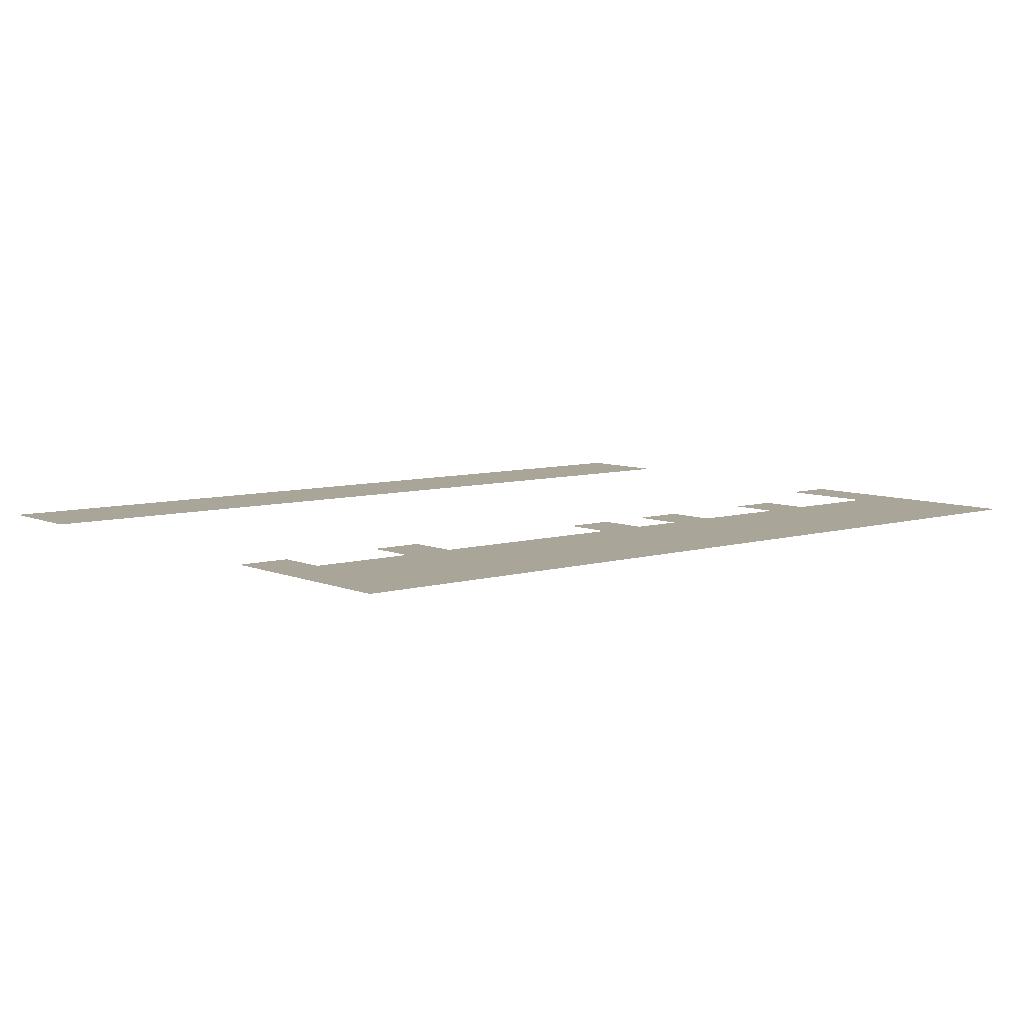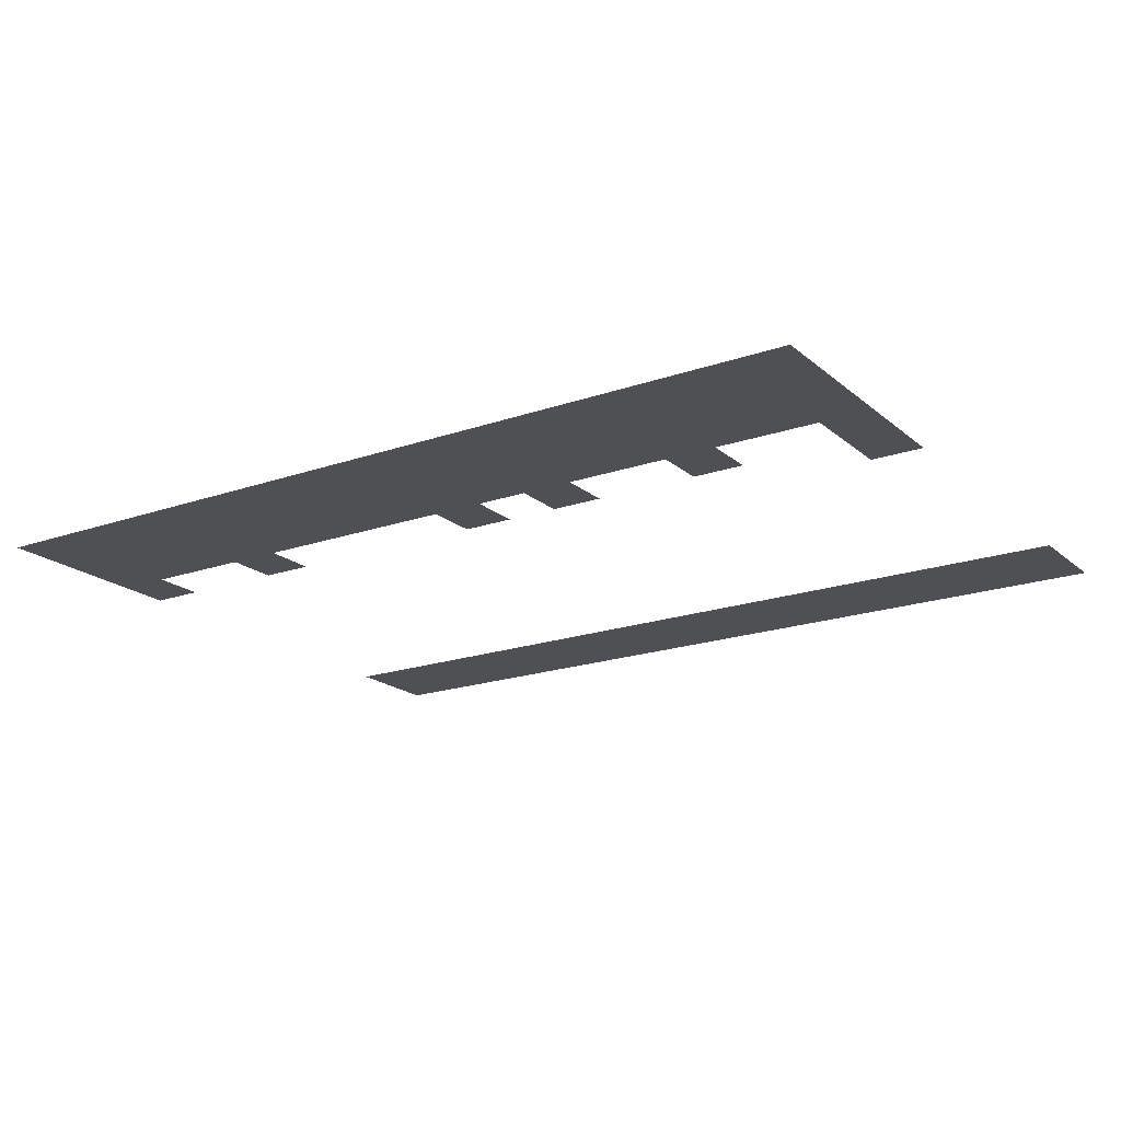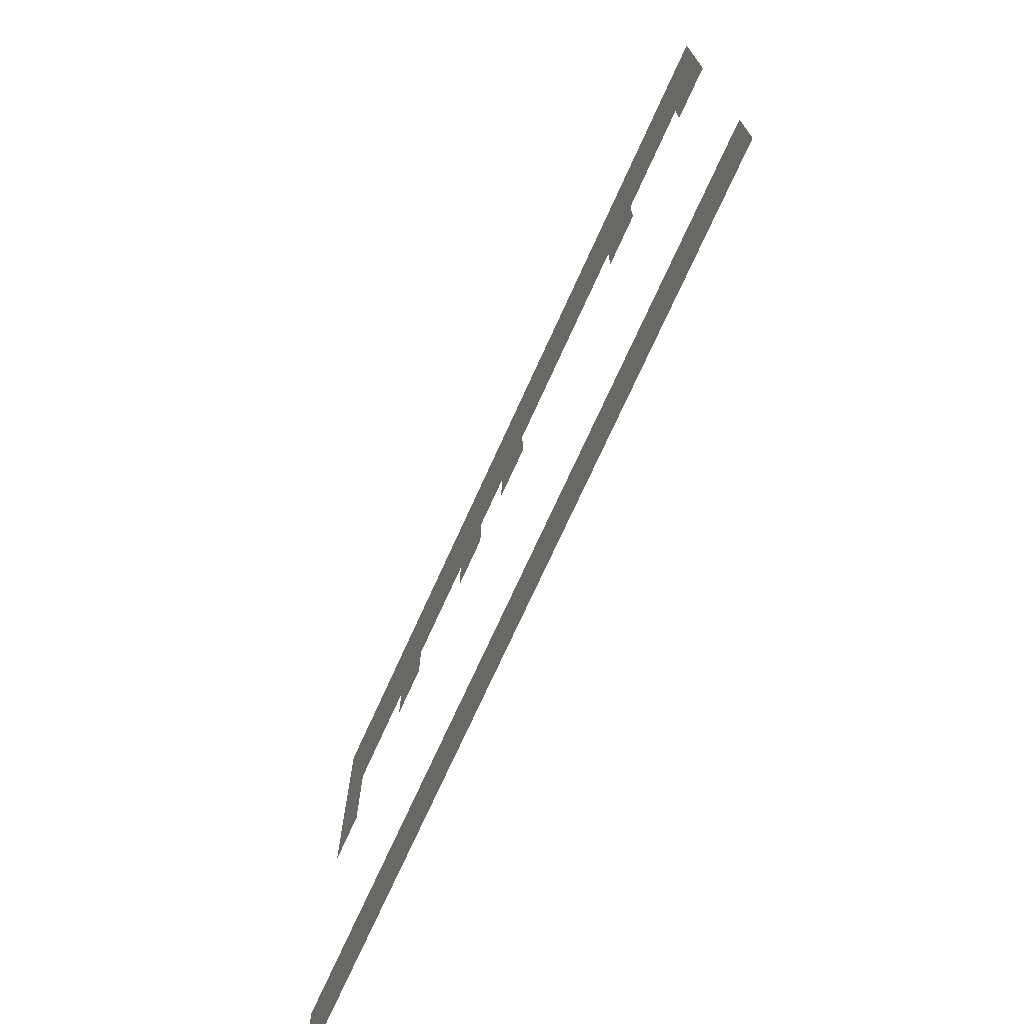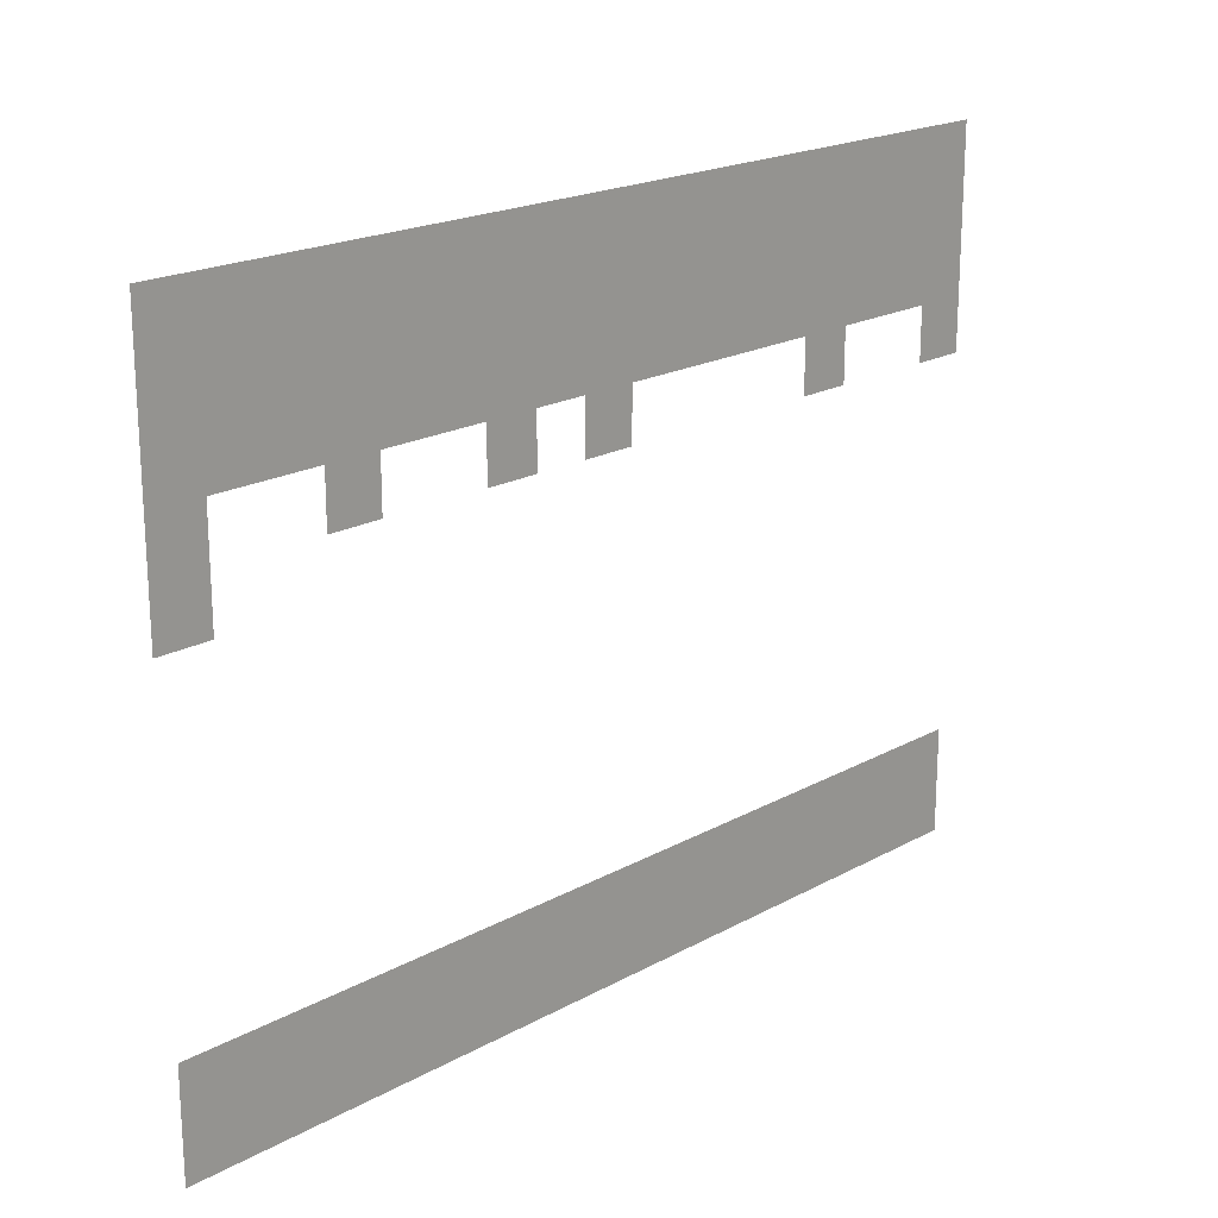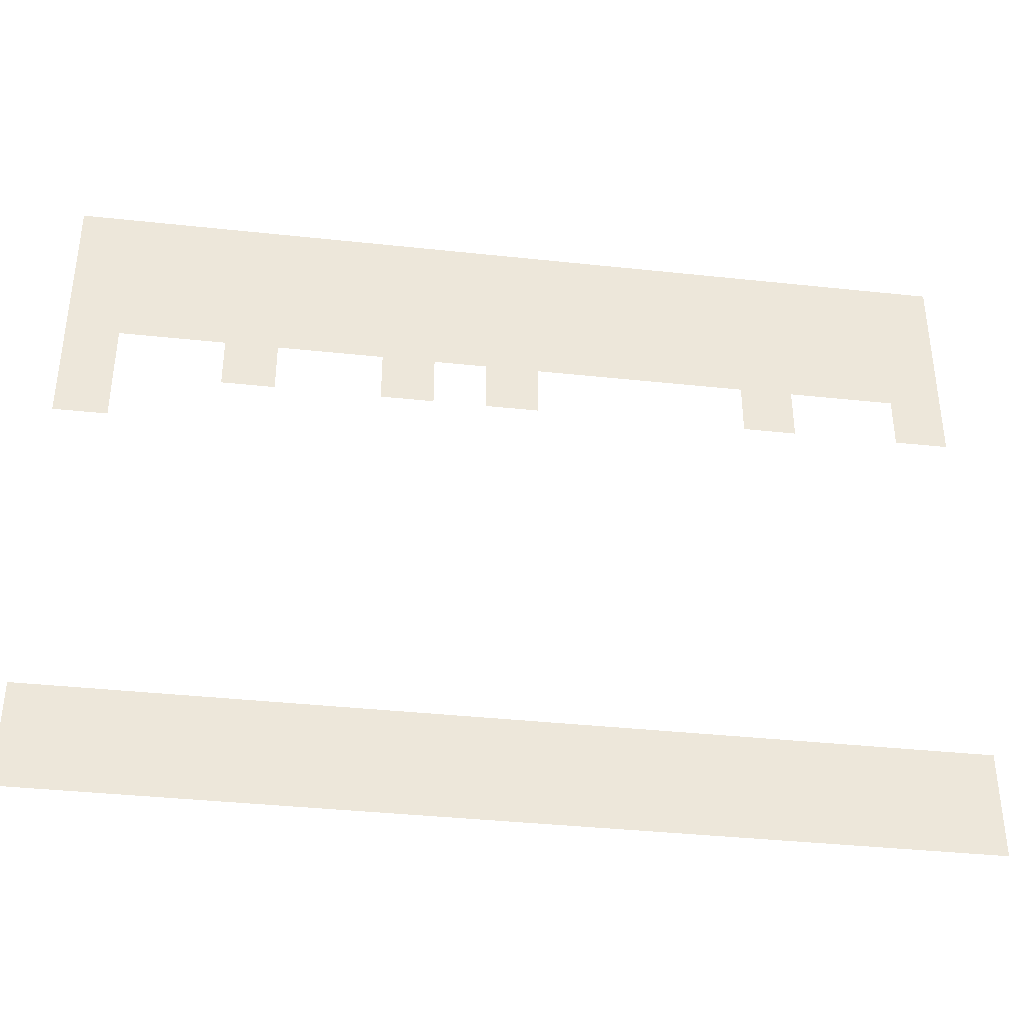
<metadata>
{"format":"obj","ext":"obj","renderer":"f3d","projection":"perspective","resolution":1024,"background":"white","views":[{"elev":7.4,"azim":140.0,"up":"+Z"},{"elev":-19.2,"azim":-146.7,"up":"+Z"},{"elev":-72.5,"azim":65.7,"up":"+Y"},{"elev":19.9,"azim":-45.4,"up":"+Y"},{"elev":-38.0,"azim":-7.8,"up":"+Y"}]}
</metadata>
<code>
v -1024 -64 0
v -1088 -64 0
v -1088 0 0
v -1024 0 0
v -960 -64 0
v -1024 -64 0
v -1024 0 0
v -960 0 0
v -896 -64 0
v -960 -64 0
v -960 0 0
v -896 0 0
v -832 -64 0
v -896 -64 0
v -896 0 0
v -832 0 0
v -768 -64 0
v -832 -64 0
v -832 0 0
v -768 0 0
v -704 -64 0
v -768 -64 0
v -768 0 0
v -704 0 0
v -640 -64 0
v -704 -64 0
v -704 0 0
v -640 0 0
v -576 -64 0
v -640 -64 0
v -640 0 0
v -576 0 0
v -512 -64 0
v -576 -64 0
v -576 0 0
v -512 0 0
v -448 -64 0
v -512 -64 0
v -512 0 0
v -448 0 0
v -384 -64 0
v -448 -64 0
v -448 0 0
v -384 0 0
v -320 -64 0
v -384 -64 0
v -384 0 0
v -320 0 0
v -256 -64 0
v -320 -64 0
v -320 0 0
v -256 0 0
v -192 -64 0
v -256 -64 0
v -256 0 0
v -192 0 0
v -128 -64 0
v -192 -64 0
v -192 0 0
v -128 0 0
v -64 -64 0
v -128 -64 0
v -128 0 0
v -64 0 0
v 0 -64 0
v -64 -64 0
v -64 0 0
v 0 0 0
v -1024 -128 0
v -1088 -128 0
v -1088 -64 0
v -1024 -64 0
v -960 -128 0
v -1024 -128 0
v -1024 -64 0
v -960 -64 0
v -896 -128 0
v -960 -128 0
v -960 -64 0
v -896 -64 0
v -832 -128 0
v -896 -128 0
v -896 -64 0
v -832 -64 0
v -768 -128 0
v -832 -128 0
v -832 -64 0
v -768 -64 0
v -704 -128 0
v -768 -128 0
v -768 -64 0
v -704 -64 0
v -640 -128 0
v -704 -128 0
v -704 -64 0
v -640 -64 0
v -576 -128 0
v -640 -128 0
v -640 -64 0
v -576 -64 0
v -512 -128 0
v -576 -128 0
v -576 -64 0
v -512 -64 0
v -448 -128 0
v -512 -128 0
v -512 -64 0
v -448 -64 0
v -384 -128 0
v -448 -128 0
v -448 -64 0
v -384 -64 0
v -320 -128 0
v -384 -128 0
v -384 -64 0
v -320 -64 0
v -256 -128 0
v -320 -128 0
v -320 -64 0
v -256 -64 0
v -192 -128 0
v -256 -128 0
v -256 -64 0
v -192 -64 0
v -128 -128 0
v -192 -128 0
v -192 -64 0
v -128 -64 0
v -64 -128 0
v -128 -128 0
v -128 -64 0
v -64 -64 0
v 0 -128 0
v -64 -128 0
v -64 -64 0
v 0 -64 0
v -1024 -192 0
v -1088 -192 0
v -1088 -128 0
v -1024 -128 0
v -960 -192 0
v -1024 -192 0
v -1024 -128 0
v -960 -128 0
v -896 -192 0
v -960 -192 0
v -960 -128 0
v -896 -128 0
v -832 -192 0
v -896 -192 0
v -896 -128 0
v -832 -128 0
v -768 -192 0
v -832 -192 0
v -832 -128 0
v -768 -128 0
v -704 -192 0
v -768 -192 0
v -768 -128 0
v -704 -128 0
v -640 -192 0
v -704 -192 0
v -704 -128 0
v -640 -128 0
v -576 -192 0
v -640 -192 0
v -640 -128 0
v -576 -128 0
v -512 -192 0
v -576 -192 0
v -576 -128 0
v -512 -128 0
v -448 -192 0
v -512 -192 0
v -512 -128 0
v -448 -128 0
v -384 -192 0
v -448 -192 0
v -448 -128 0
v -384 -128 0
v -320 -192 0
v -384 -192 0
v -384 -128 0
v -320 -128 0
v -256 -192 0
v -320 -192 0
v -320 -128 0
v -256 -128 0
v -192 -192 0
v -256 -192 0
v -256 -128 0
v -192 -128 0
v -128 -192 0
v -192 -192 0
v -192 -128 0
v -128 -128 0
v -64 -192 0
v -128 -192 0
v -128 -128 0
v -64 -128 0
v 0 -192 0
v -64 -192 0
v -64 -128 0
v 0 -128 0
v -1024 -256 0
v -1088 -256 0
v -1088 -192 0
v -1024 -192 0
v -832 -256 0
v -896 -256 0
v -896 -192 0
v -832 -192 0
v -640 -256 0
v -704 -256 0
v -704 -192 0
v -640 -192 0
v -512 -256 0
v -576 -256 0
v -576 -192 0
v -512 -192 0
v -192 -256 0
v -256 -256 0
v -256 -192 0
v -192 -192 0
v 0 -256 0
v -64 -256 0
v -64 -192 0
v 0 -192 0
v -1024 -320 0
v -1088 -320 0
v -1088 -256 0
v -1024 -256 0
v -1024 -768 0
v -1088 -768 0
v -1088 -704 0
v -1024 -704 0
v -960 -768 0
v -1024 -768 0
v -1024 -704 0
v -960 -704 0
v -896 -768 0
v -960 -768 0
v -960 -704 0
v -896 -704 0
v -832 -768 0
v -896 -768 0
v -896 -704 0
v -832 -704 0
v -768 -768 0
v -832 -768 0
v -832 -704 0
v -768 -704 0
v -704 -768 0
v -768 -768 0
v -768 -704 0
v -704 -704 0
v -640 -768 0
v -704 -768 0
v -704 -704 0
v -640 -704 0
v -576 -768 0
v -640 -768 0
v -640 -704 0
v -576 -704 0
v -512 -768 0
v -576 -768 0
v -576 -704 0
v -512 -704 0
v -448 -768 0
v -512 -768 0
v -512 -704 0
v -448 -704 0
v -384 -768 0
v -448 -768 0
v -448 -704 0
v -384 -704 0
v -320 -768 0
v -384 -768 0
v -384 -704 0
v -320 -704 0
v -256 -768 0
v -320 -768 0
v -320 -704 0
v -256 -704 0
v -192 -768 0
v -256 -768 0
v -256 -704 0
v -192 -704 0
v -128 -768 0
v -192 -768 0
v -192 -704 0
v -128 -704 0
v -64 -768 0
v -128 -768 0
v -128 -704 0
v -64 -704 0
v 0 -768 0
v -64 -768 0
v -64 -704 0
v 0 -704 0
v -1024 -832 0
v -1088 -832 0
v -1088 -768 0
v -1024 -768 0
v -960 -832 0
v -1024 -832 0
v -1024 -768 0
v -960 -768 0
v -896 -832 0
v -960 -832 0
v -960 -768 0
v -896 -768 0
v -832 -832 0
v -896 -832 0
v -896 -768 0
v -832 -768 0
v -768 -832 0
v -832 -832 0
v -832 -768 0
v -768 -768 0
v -704 -832 0
v -768 -832 0
v -768 -768 0
v -704 -768 0
v -640 -832 0
v -704 -832 0
v -704 -768 0
v -640 -768 0
v -576 -832 0
v -640 -832 0
v -640 -768 0
v -576 -768 0
v -512 -832 0
v -576 -832 0
v -576 -768 0
v -512 -768 0
v -448 -832 0
v -512 -832 0
v -512 -768 0
v -448 -768 0
v -384 -832 0
v -448 -832 0
v -448 -768 0
v -384 -768 0
v -320 -832 0
v -384 -832 0
v -384 -768 0
v -320 -768 0
v -256 -832 0
v -320 -832 0
v -320 -768 0
v -256 -768 0
v -192 -832 0
v -256 -832 0
v -256 -768 0
v -192 -768 0
v -128 -832 0
v -192 -832 0
v -192 -768 0
v -128 -768 0
v -64 -832 0
v -128 -832 0
v -128 -768 0
v -64 -768 0
v 0 -832 0
v -64 -832 0
v -64 -768 0
v 0 -768 0
g Map002_mesh_0003
f 1 2 3 4
f 5 6 7 8
f 9 10 11 12
f 13 14 15 16
f 17 18 19 20
f 21 22 23 24
f 25 26 27 28
f 29 30 31 32
f 33 34 35 36
f 37 38 39 40
f 41 42 43 44
f 45 46 47 48
f 49 50 51 52
f 53 54 55 56
f 57 58 59 60
f 61 62 63 64
f 65 66 67 68
f 69 70 71 72
f 73 74 75 76
f 77 78 79 80
f 81 82 83 84
f 85 86 87 88
f 89 90 91 92
f 93 94 95 96
f 97 98 99 100
f 101 102 103 104
f 105 106 107 108
f 109 110 111 112
f 113 114 115 116
f 117 118 119 120
f 121 122 123 124
f 125 126 127 128
f 129 130 131 132
f 133 134 135 136
f 137 138 139 140
f 141 142 143 144
f 145 146 147 148
f 149 150 151 152
f 153 154 155 156
f 157 158 159 160
f 161 162 163 164
f 165 166 167 168
f 169 170 171 172
f 173 174 175 176
f 177 178 179 180
f 181 182 183 184
f 185 186 187 188
f 189 190 191 192
f 193 194 195 196
f 197 198 199 200
f 201 202 203 204
f 205 206 207 208
f 209 210 211 212
f 213 214 215 216
f 217 218 219 220
f 221 222 223 224
f 225 226 227 228
f 229 230 231 232
f 233 234 235 236
f 237 238 239 240
f 241 242 243 244
f 245 246 247 248
f 249 250 251 252
f 253 254 255 256
f 257 258 259 260
f 261 262 263 264
f 265 266 267 268
f 269 270 271 272
f 273 274 275 276
f 277 278 279 280
f 281 282 283 284
f 285 286 287 288
f 289 290 291 292
f 293 294 295 296
f 297 298 299 300
f 301 302 303 304
f 305 306 307 308
f 309 310 311 312
f 313 314 315 316
f 317 318 319 320
f 321 322 323 324
f 325 326 327 328
f 329 330 331 332
f 333 334 335 336
f 337 338 339 340
f 341 342 343 344
f 345 346 347 348
f 349 350 351 352
f 353 354 355 356
f 357 358 359 360
f 361 362 363 364
f 365 366 367 368

</code>
